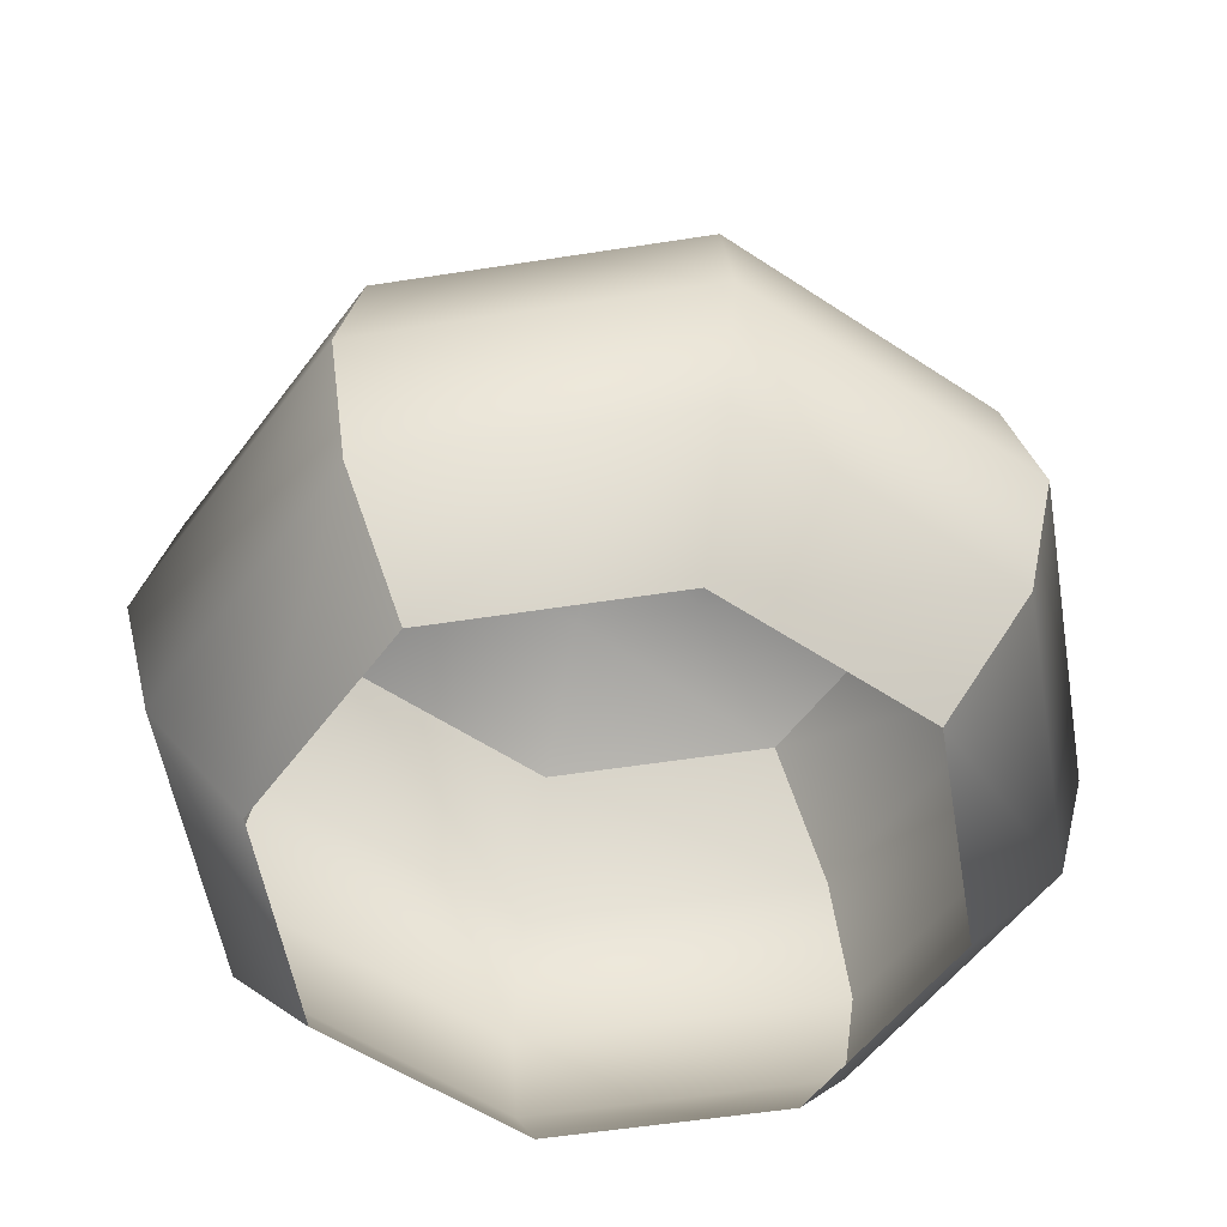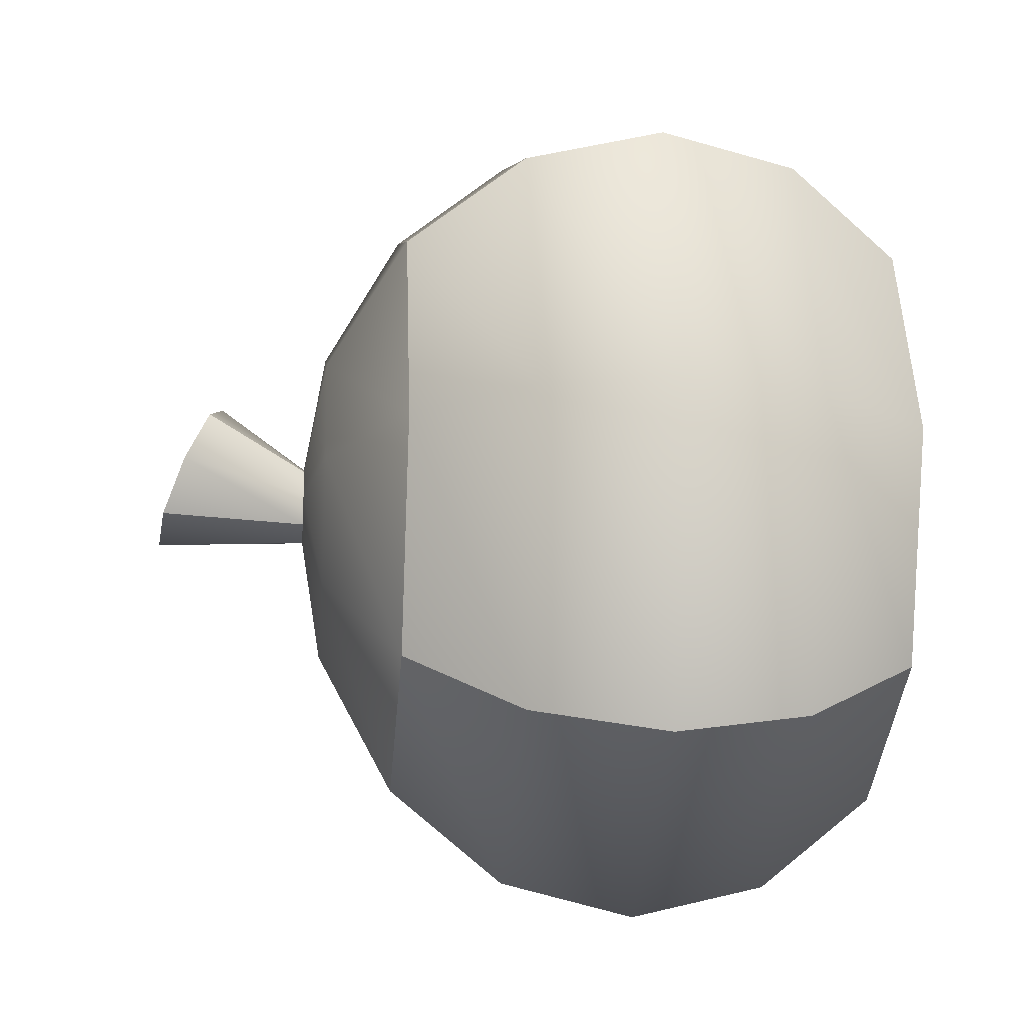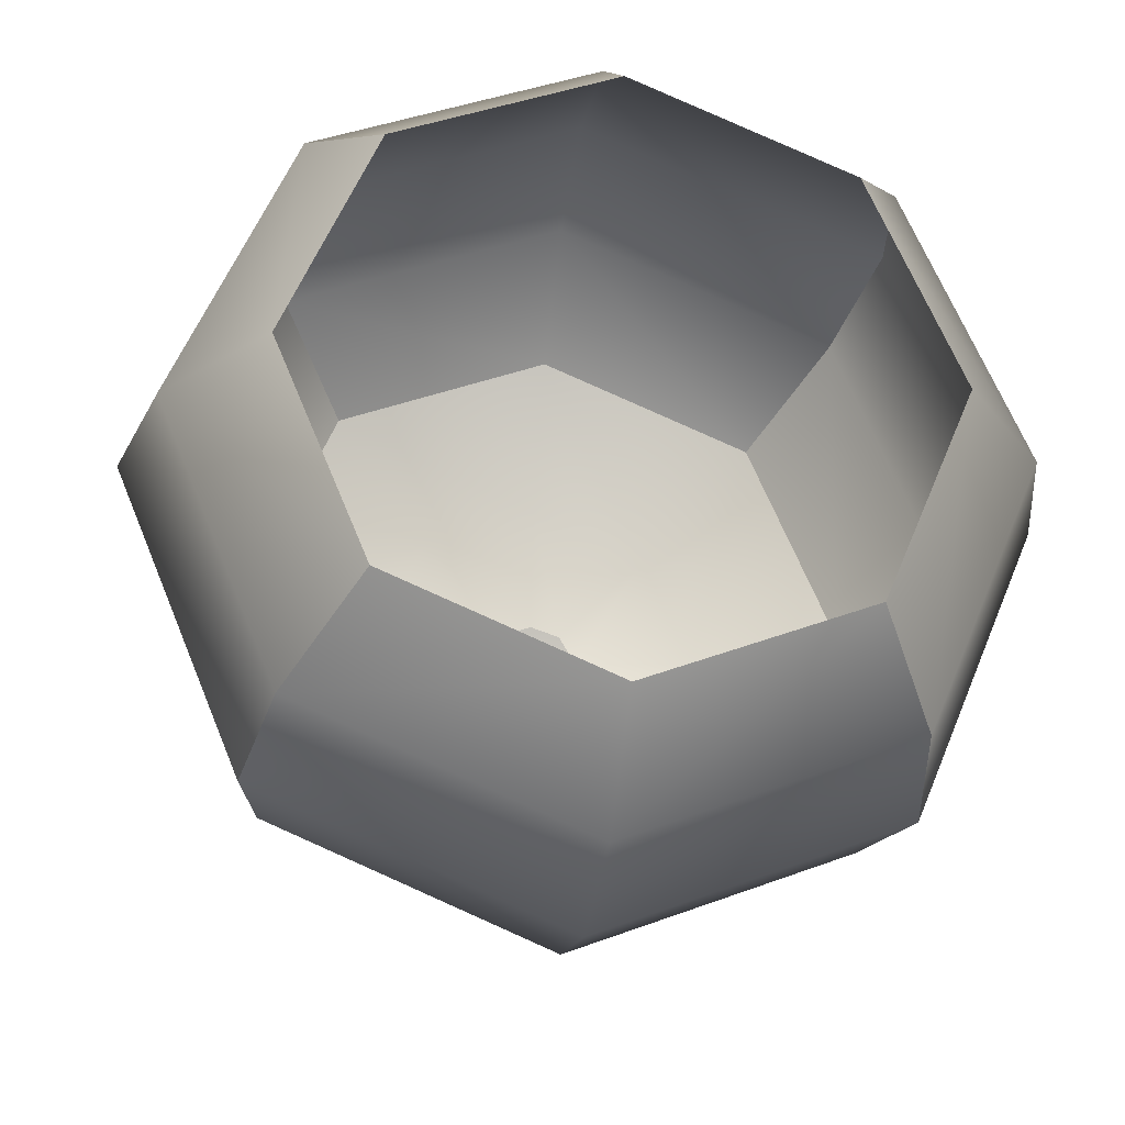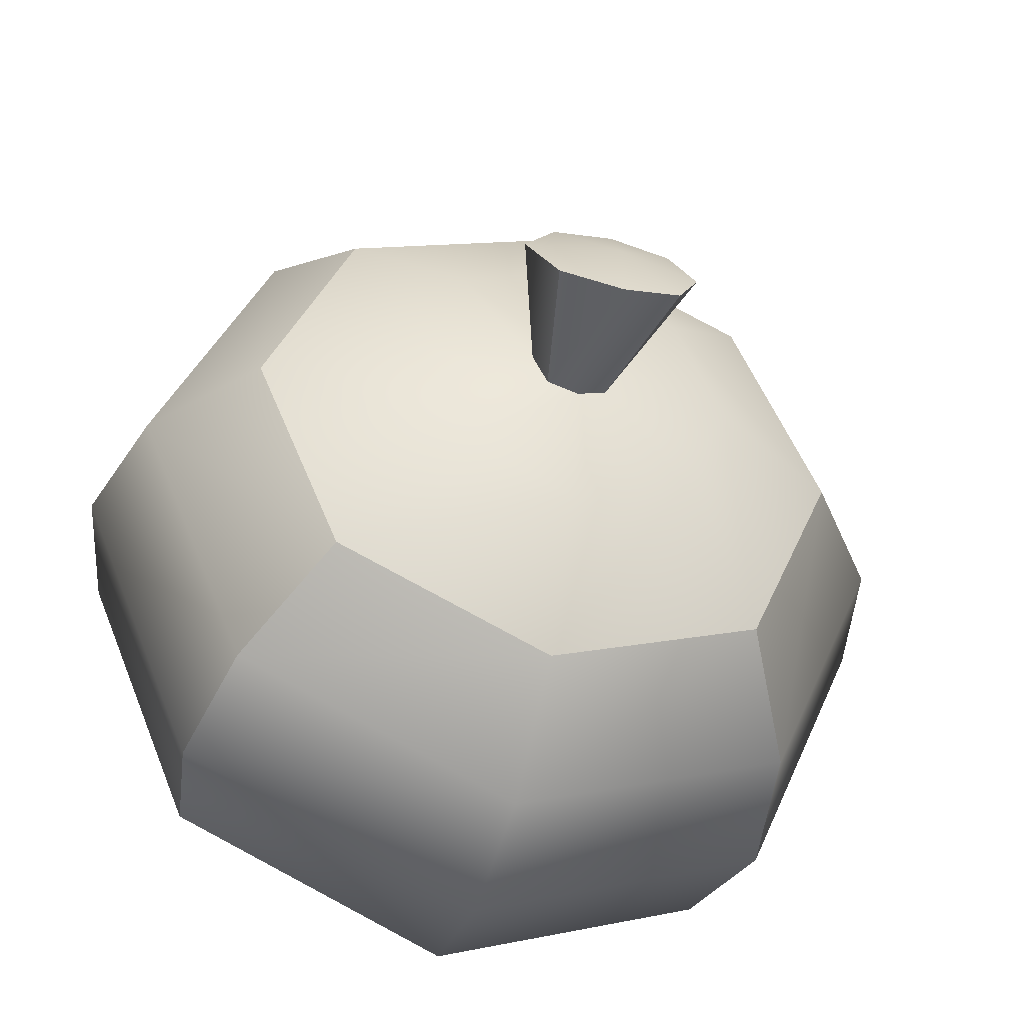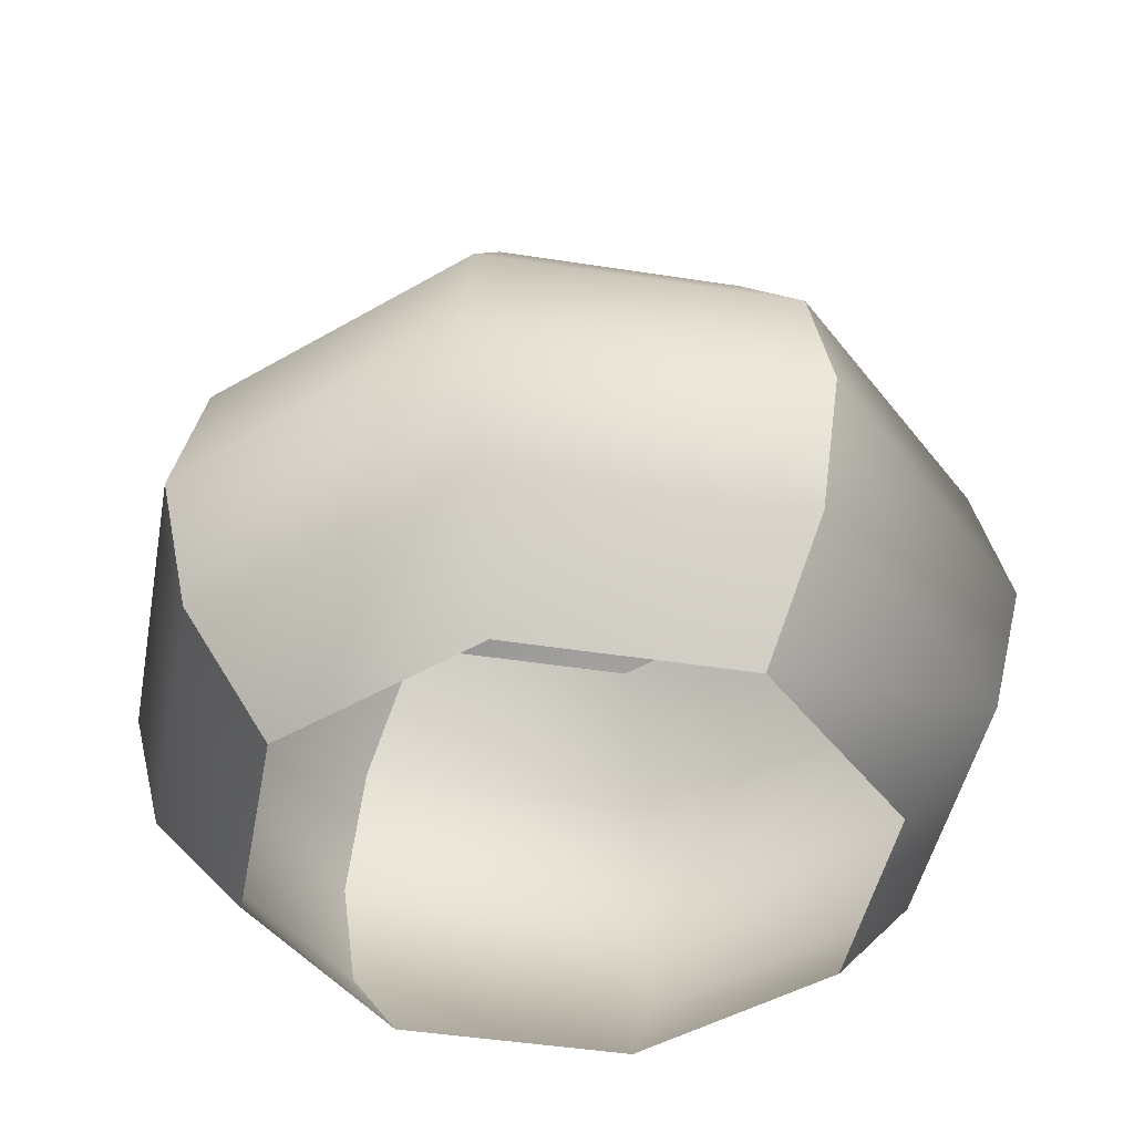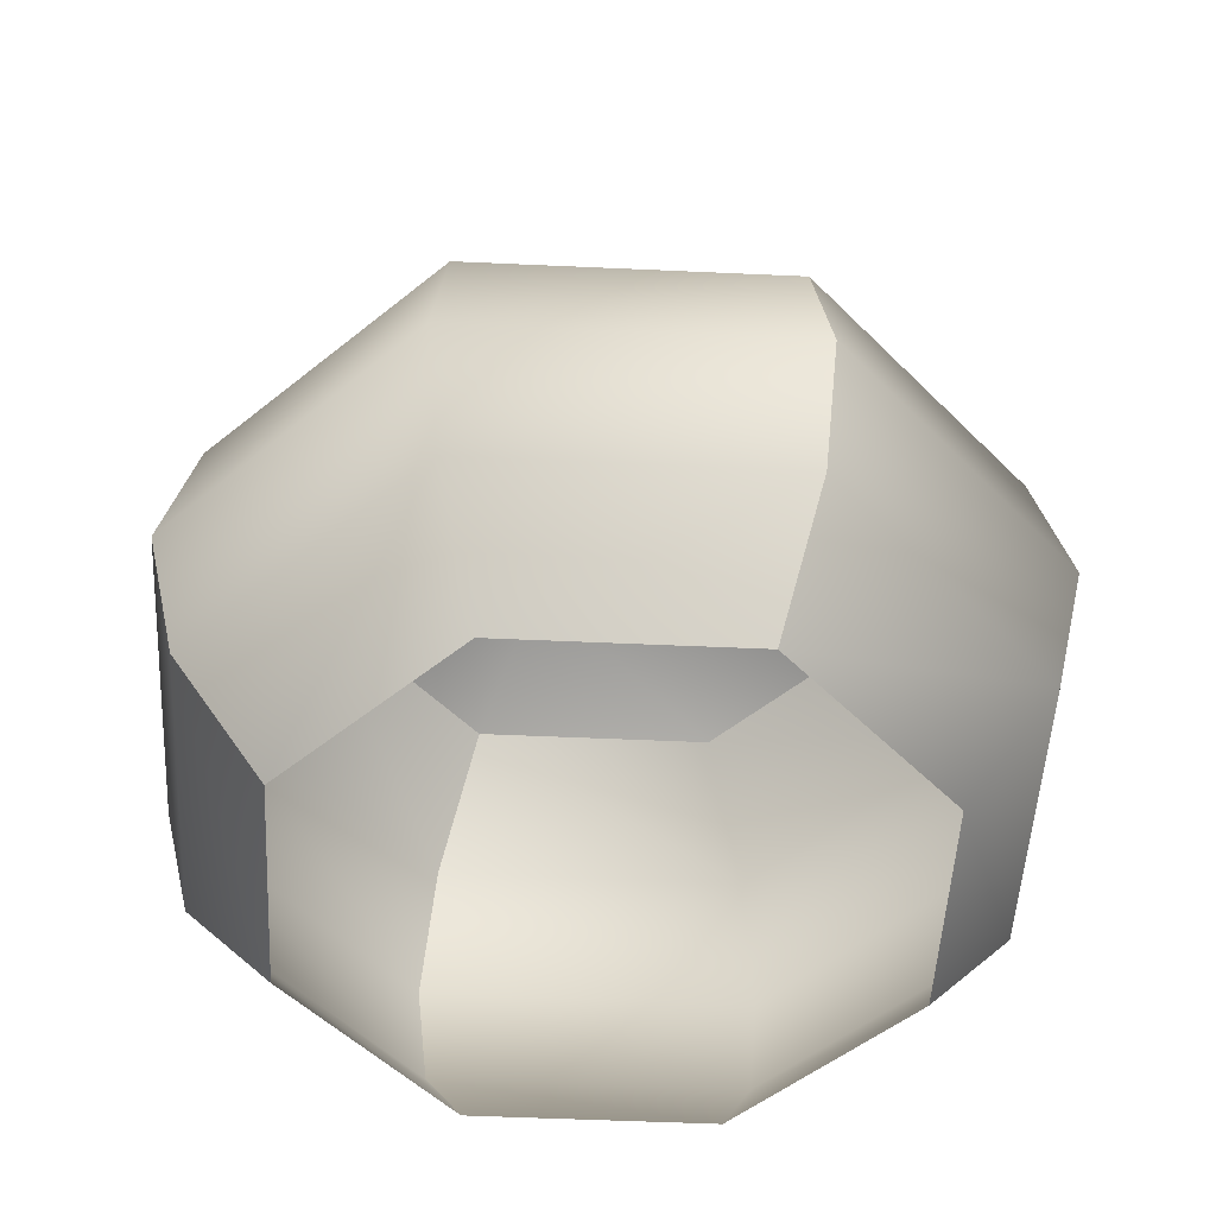
<metadata>
{"format":"obj","ext":"obj","renderer":"f3d","projection":"perspective","resolution":1024,"background":"white","views":[{"elev":-53.8,"azim":167.0,"up":"+Y"},{"elev":-17.4,"azim":-95.2,"up":"+Z"},{"elev":-28.0,"azim":-8.7,"up":"+Z"},{"elev":-43.7,"azim":162.8,"up":"+Z"},{"elev":-44.2,"azim":102.1,"up":"+Y"},{"elev":-49.6,"azim":109.6,"up":"+Y"}]}
</metadata>
<code>
o Pumpkin
v 0.1845 0.000926 -0.182
v 1e-06 0.000926 -0.2585
v 1e-06 0.09884 -0.3384
v 0.241 0.09884 -0.2386
v -0.241 0.09884 -0.2386
v -0.1845 0.000926 -0.182
v 1e-06 0.2143 -0.3665
v 0.2609 0.2143 -0.2585
v -0.2609 0.2143 -0.2585
v 1e-06 0.3298 -0.3384
v 0.241 0.3298 -0.2386
v -0.241 0.3298 -0.2386
v 1e-06 0.4278 -0.2585
v 0.1845 0.4278 -0.182
v -0.1845 0.4278 -0.182
v -0.1845 0.000926 -0.182
v -0.2609 0.000926 0.002421
v -0.3408 0.09884 0.002421
v -0.241 0.09884 -0.2386
v -0.241 0.09884 0.2434
v -0.1845 0.000926 0.1869
v -0.3689 0.2143 0.002421
v -0.2609 0.2143 -0.2585
v -0.2609 0.2143 0.2633
v -0.3408 0.3298 0.002421
v -0.241 0.3298 -0.2386
v -0.241 0.3298 0.2434
v -0.2609 0.4278 0.002421
v -0.1845 0.4278 -0.182
v -0.1845 0.4278 0.1869
v -0.1845 0.000926 0.1869
v 1e-06 0.000926 0.2633
v 1e-06 0.09884 0.3433
v -0.241 0.09884 0.2434
v 0.241 0.09884 0.2434
v 0.1845 0.000926 0.1869
v 1e-06 0.2143 0.3714
v -0.2609 0.2143 0.2633
v 0.2609 0.2143 0.2633
v 1e-06 0.3298 0.3433
v -0.241 0.3298 0.2434
v 0.241 0.3298 0.2434
v 1e-06 0.4278 0.2633
v -0.1845 0.4278 0.1869
v 0.1845 0.4278 0.1869
v 0.1845 0.000926 0.1869
v 0.2609 0.000926 0.002421
v 0.3409 0.09884 0.002421
v 0.241 0.09884 0.2434
v 0.241 0.09884 -0.2386
v 0.1845 0.000926 -0.182
v 0.3689 0.2143 0.002421
v 0.2609 0.2143 0.2633
v 0.2609 0.2143 -0.2585
v 0.3409 0.3298 0.002421
v 0.241 0.3298 0.2434
v 0.241 0.3298 -0.2386
v 0.2609 0.4278 0.002421
v 0.1845 0.4278 0.1869
v 0.1845 0.4278 -0.182
v 0.1845 0.4278 -0.182
v 1e-06 0.4278 -0.2585
v 1e-06 0.4932 -0.1388
v 0.09983 0.4932 -0.09741
v -0.09983 0.4932 -0.09741
v -0.1845 0.4278 -0.182
v -0.1412 0.4932 0.002421
v -0.2609 0.4278 0.002421
v -0.09983 0.4932 0.1023
v -0.1845 0.4278 0.1869
v 1e-06 0.4932 0.1436
v 1e-06 0.4278 0.2633
v 0.09983 0.4932 0.1023
v 0.1845 0.4278 0.1869
v 0.1412 0.4932 0.002421
v 0.2609 0.4278 0.002421
v 1e-06 0.5106 -0.03201
v 0.02698 0.5099 -0.02456
v -0.0349 0.5105 0.002421
v -0.02489 0.5104 -0.02247
v -0.02475 0.5105 0.02717
v 1e-06 0.5105 0.03694
v 0.02608 0.5102 0.0285
v 0.04018 0.5096 0.002421
v 0.07722 0.6065 0.02991
v 0.05488 0.6291 -0.02092
v -0.002407 0.6227 0.03037
v 0.0454 0.589 0.07665
v -0.007712 0.5859 0.08948
v -0.05556 0.5958 0.06865
v -0.07217 0.6159 0.02201
v -0.04863 0.6338 -0.02263
v 0.002304 0.6388 -0.03723
v 0.04018 0.5096 0.002421
v 0.02698 0.5099 -0.02456
v 0.05488 0.6291 -0.02092
v 0.07722 0.6065 0.02991
v 0.02608 0.5102 0.0285
v 0.0454 0.589 0.07665
v 1e-06 0.5105 0.03694
v 0.02608 0.5102 0.0285
v 0.0454 0.589 0.07665
v -0.007712 0.5859 0.08948
v -0.02475 0.5105 0.02717
v -0.05556 0.5958 0.06865
v -0.0349 0.5105 0.002421
v -0.02475 0.5105 0.02717
v -0.05556 0.5958 0.06865
v -0.07217 0.6159 0.02201
v -0.02489 0.5104 -0.02247
v -0.04863 0.6338 -0.02263
v 1e-06 0.5106 -0.03201
v -0.02489 0.5104 -0.02247
v -0.04863 0.6338 -0.02263
v 0.002304 0.6388 -0.03723
v 0.02698 0.5099 -0.02456
v 0.05488 0.6291 -0.02092
f 1 2 3
f 1 3 4
f 2 5 3
f 2 6 5
f 4 3 7
f 4 7 8
f 3 5 9
f 3 9 7
f 8 7 10
f 8 10 11
f 7 9 12
f 7 12 10
f 11 10 13
f 11 13 14
f 10 12 15
f 10 15 13
f 16 17 18
f 16 18 19
f 17 20 18
f 17 21 20
f 19 18 22
f 19 22 23
f 18 20 24
f 18 24 22
f 23 22 25
f 23 25 26
f 22 24 27
f 22 27 25
f 26 25 28
f 26 28 29
f 25 27 30
f 25 30 28
f 31 32 33
f 31 33 34
f 32 35 33
f 32 36 35
f 34 33 37
f 34 37 38
f 33 35 39
f 33 39 37
f 38 37 40
f 38 40 41
f 37 39 42
f 37 42 40
f 41 40 43
f 41 43 44
f 40 42 45
f 40 45 43
f 46 47 48
f 46 48 49
f 47 50 48
f 47 51 50
f 49 48 52
f 49 52 53
f 48 50 54
f 48 54 52
f 53 52 55
f 53 55 56
f 52 54 57
f 52 57 55
f 56 55 58
f 56 58 59
f 55 57 60
f 55 60 58
f 61 62 63
f 61 63 64
f 62 65 63
f 62 66 65
f 66 67 65
f 66 68 67
f 68 69 67
f 68 70 69
f 70 71 69
f 70 72 71
f 72 73 71
f 72 74 73
f 74 75 73
f 74 76 75
f 76 61 64
f 76 64 75
f 64 63 77
f 64 77 78
f 75 64 78
f 65 67 79
f 65 79 80
f 63 65 80
f 63 80 77
f 67 69 81
f 67 81 79
f 69 71 82
f 69 82 81
f 71 73 83
f 71 83 82
f 73 75 84
f 75 78 84
f 73 84 83
f 85 86 87
f 88 85 87
f 89 88 87
f 90 89 87
f 91 90 87
f 92 91 87
f 93 92 87
f 86 93 87
f 94 95 96
f 94 96 97
f 98 94 97
f 98 97 99
f 100 101 102
f 100 102 103
f 104 100 103
f 104 103 105
f 106 107 108
f 106 108 109
f 110 106 109
f 110 109 111
f 112 113 114
f 112 114 115
f 116 112 115
f 116 115 117

</code>
